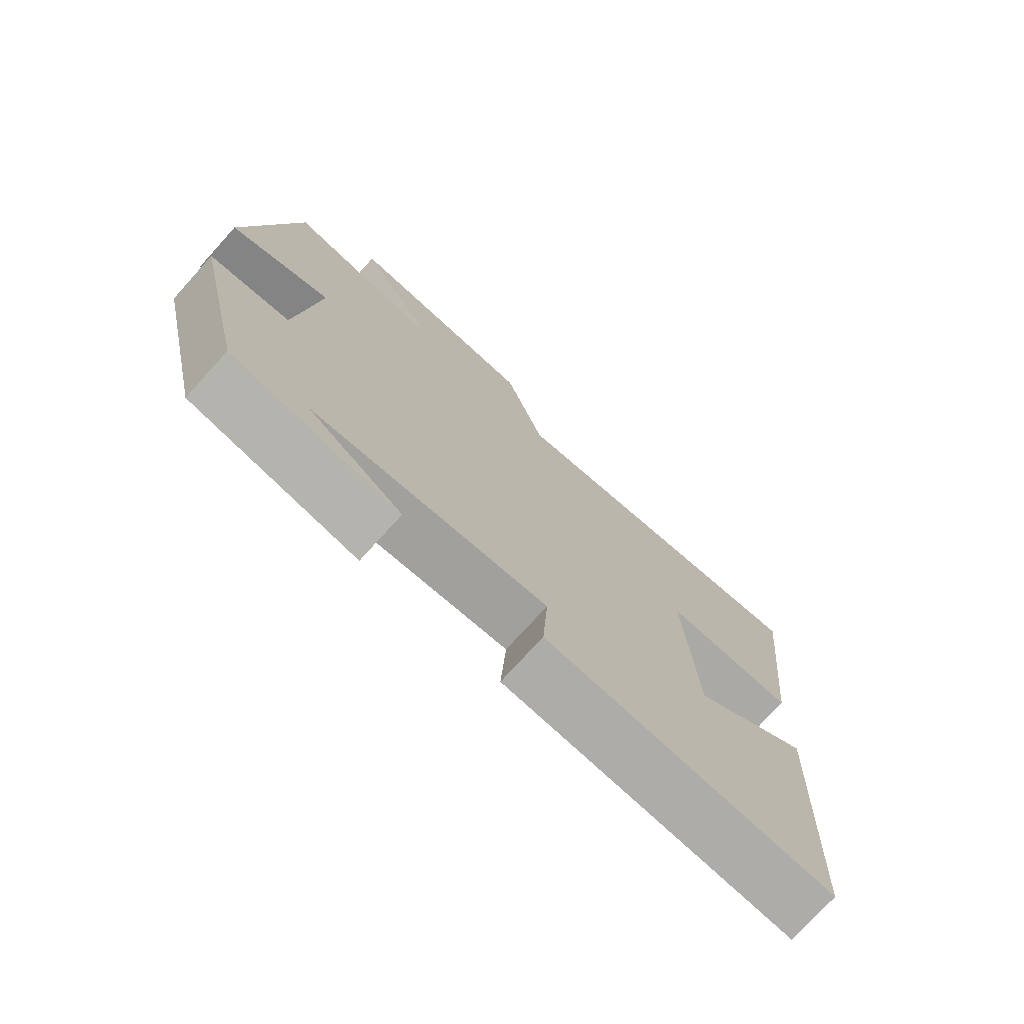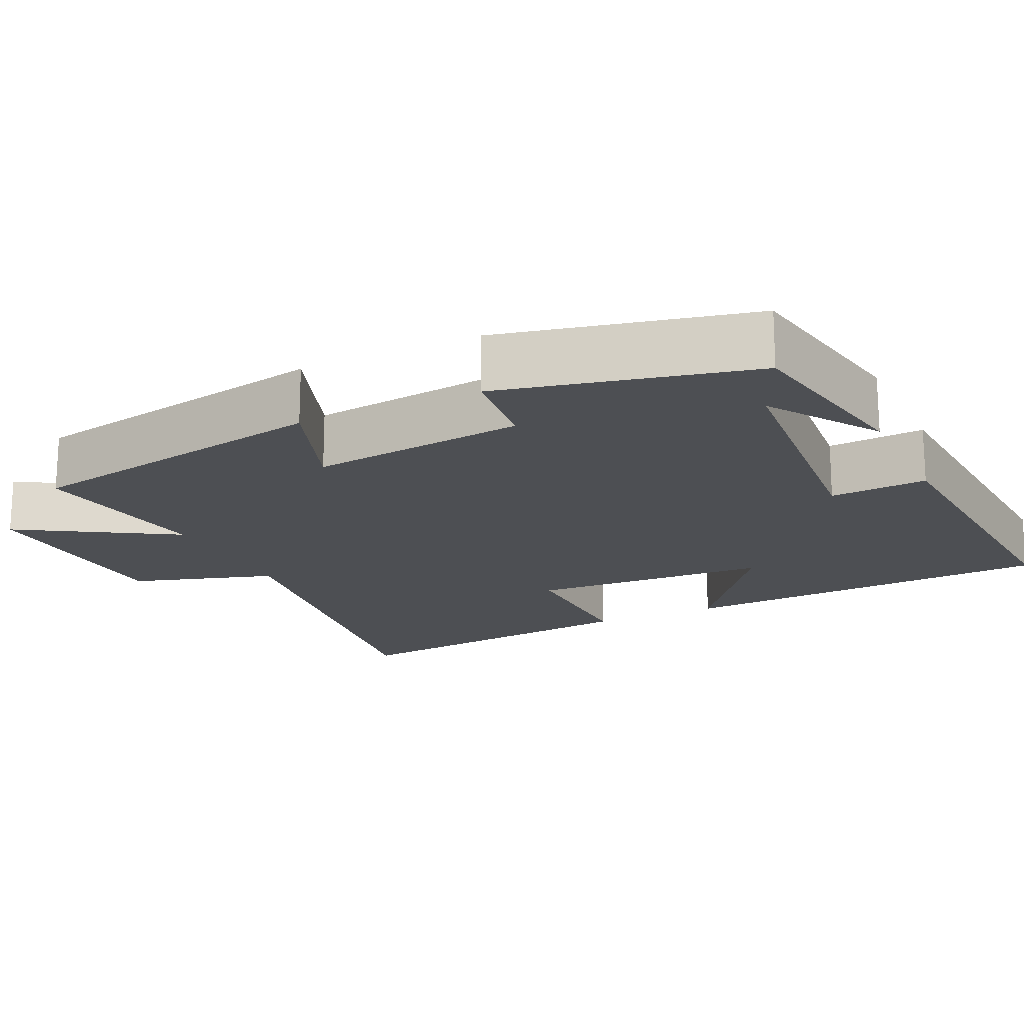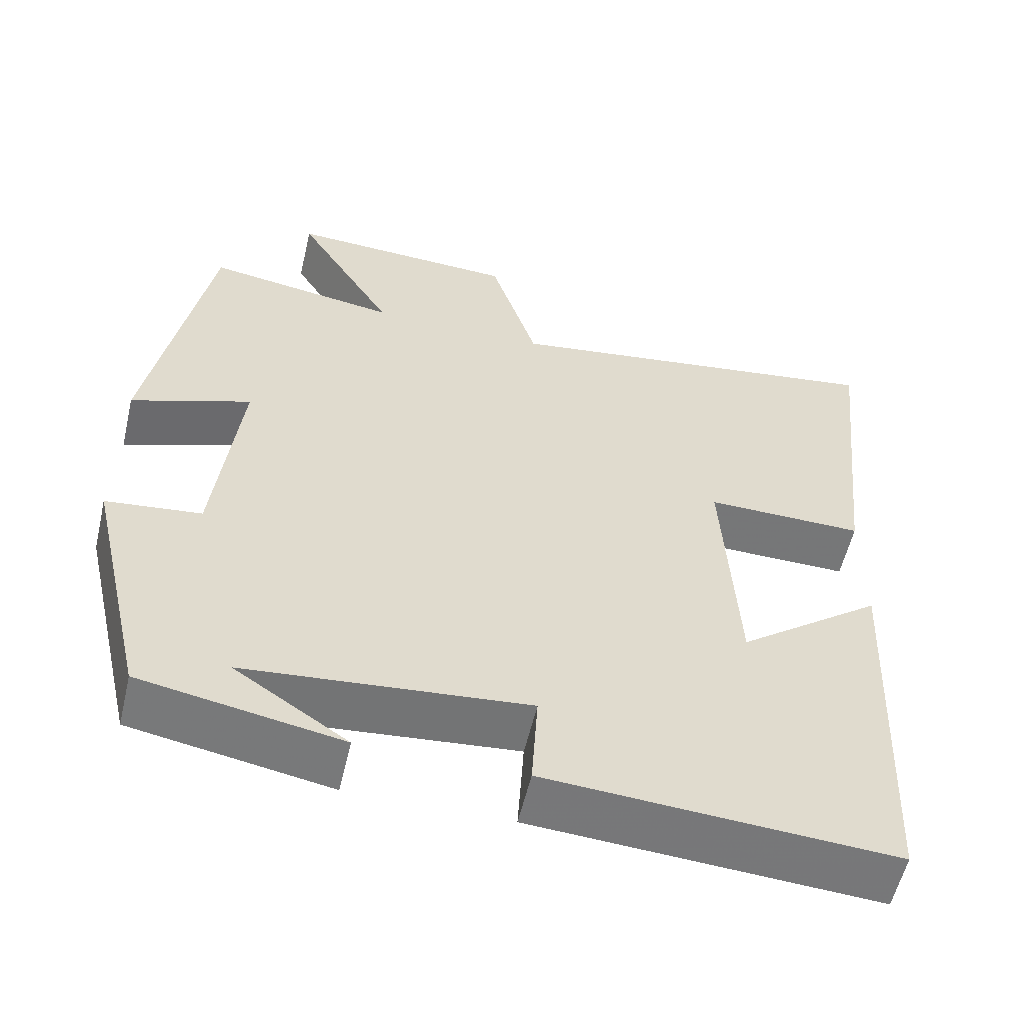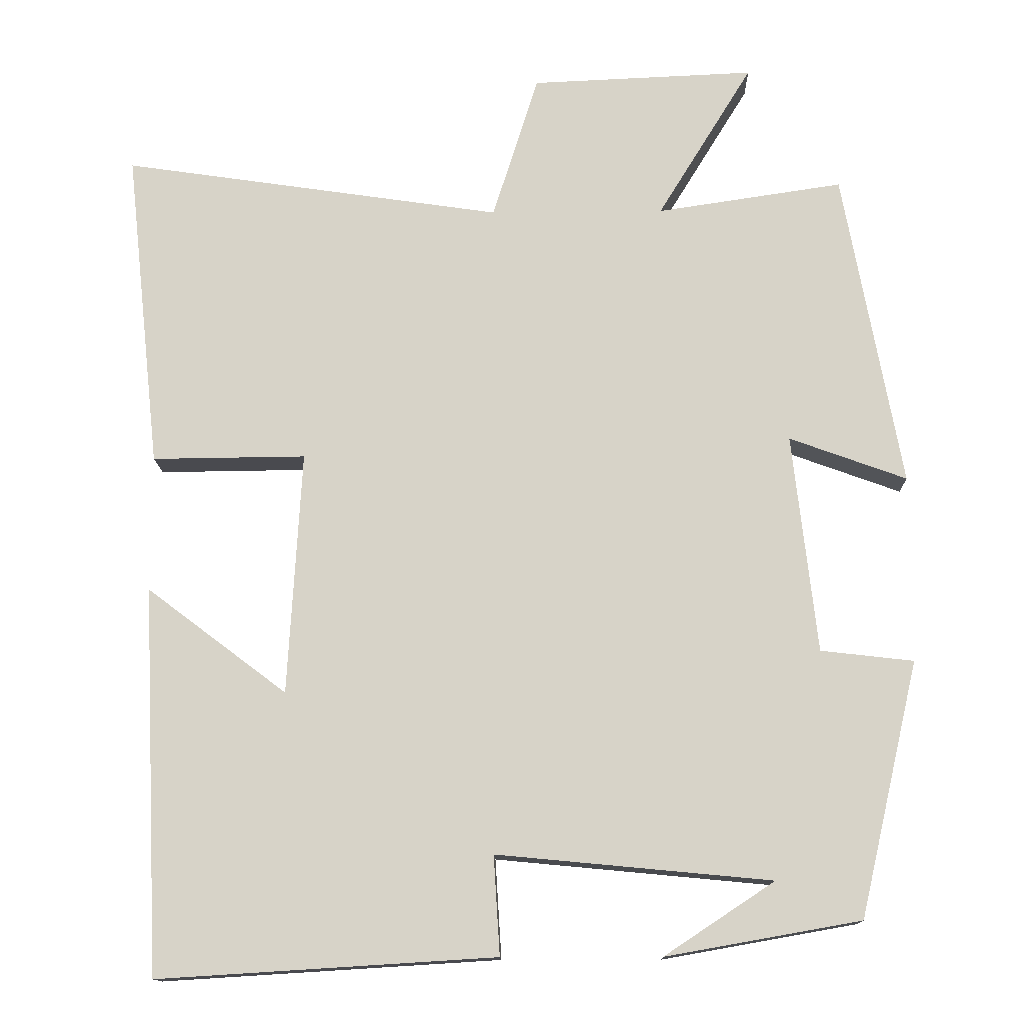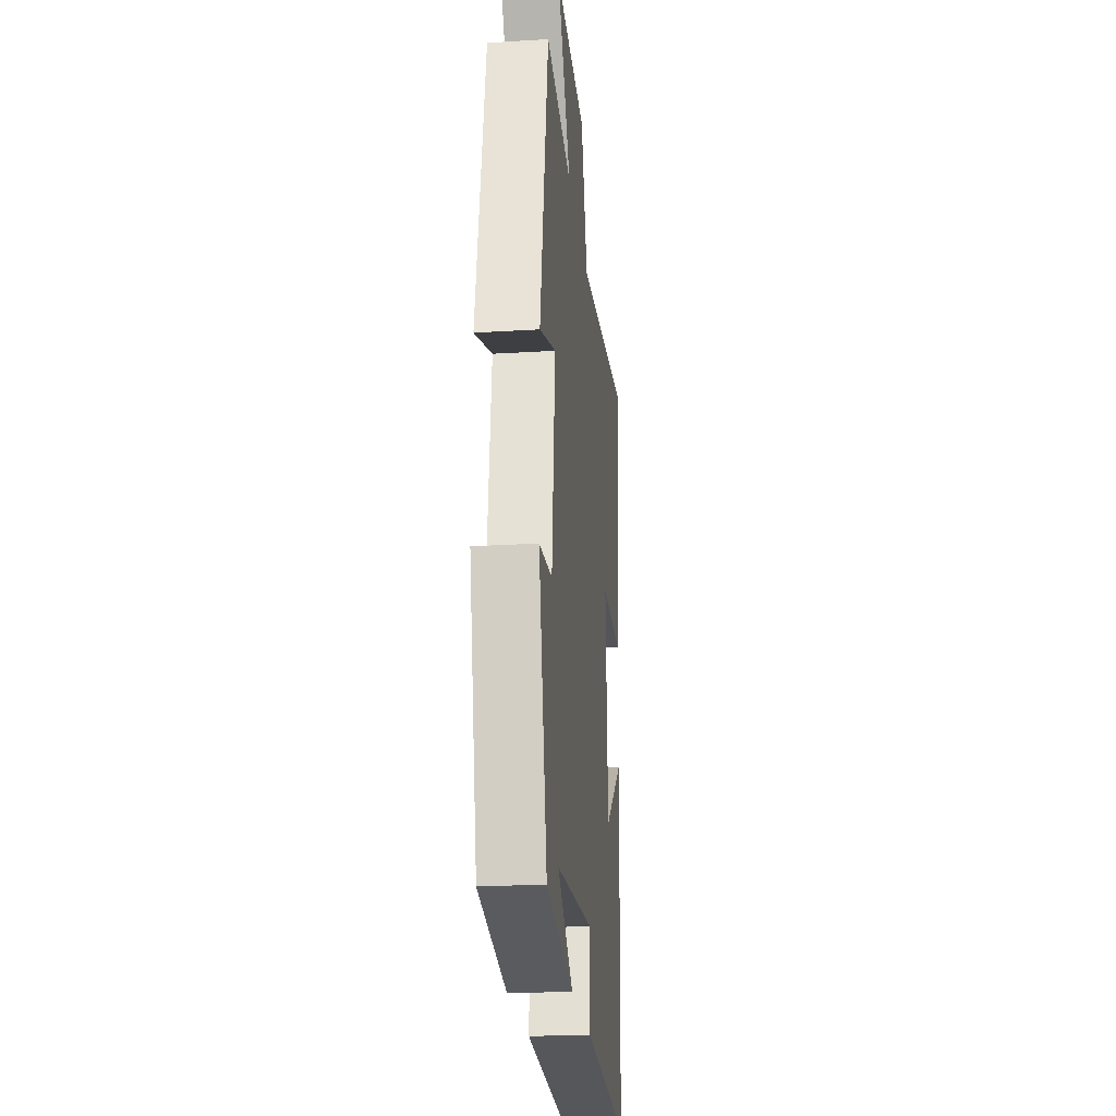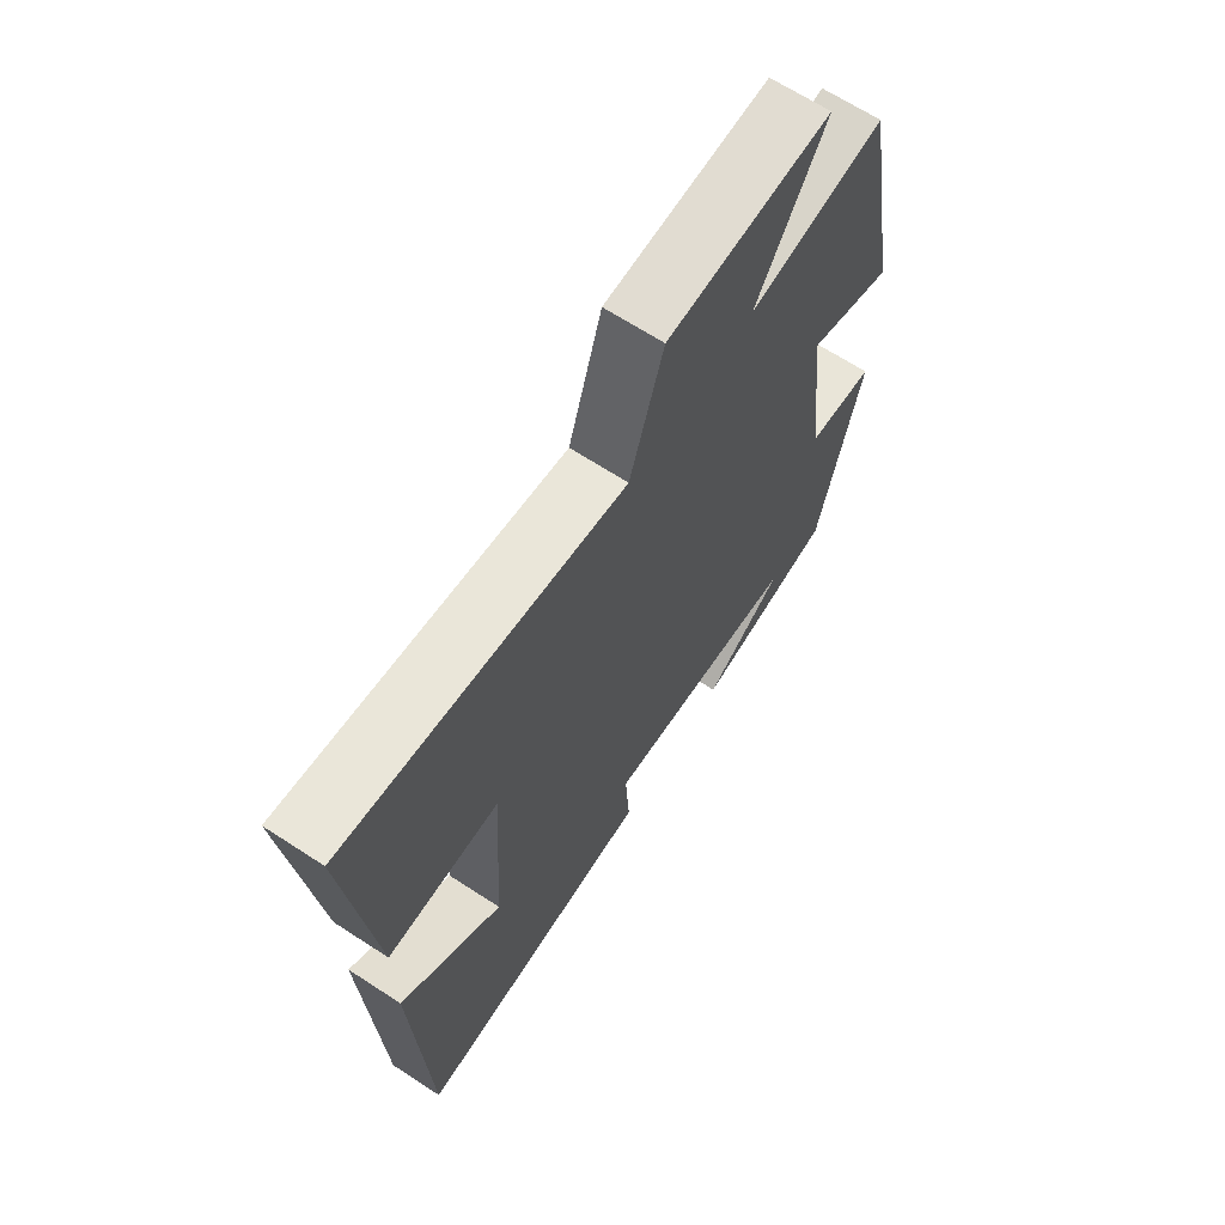
<metadata>
{"format":"obj","ext":"obj","renderer":"f3d","projection":"perspective","resolution":1024,"background":"white","views":[{"elev":-75.0,"azim":137.8,"up":"+Z"},{"elev":-17.9,"azim":115.6,"up":"+Y"},{"elev":-56.9,"azim":166.8,"up":"+Z"},{"elev":-13.7,"azim":1.5,"up":"+Z"},{"elev":-23.4,"azim":95.9,"up":"+Z"},{"elev":66.7,"azim":-56.8,"up":"+Z"}]}
</metadata>
<code>
v -0.477 0.07 -0.527
v -0.5 0.07 -0.023
v -0.317 0.07 -0.161
v -0.299 0.07 0.157
v -0.5 0.07 0.155
v -0.545 0.07 0.574
v -0.047 0.07 0.5
v 0.013 0.07 0.69
v 0.305 0.07 0.702
v 0.181 0.07 0.5
v 0.424 0.07 0.536
v 0.5 0.07 0.121
v 0.347 0.07 0.177
v 0.379 0.07 -0.109
v 0.5 0.07 -0.123
v 0.423 0.07 -0.455
v 0.169 0.07 -0.5
v 0.313 0.07 -0.405
v -0.045 0.07 -0.371
v -0.037 0.07 -0.5
v -0.477 0 -0.527
v -0.5 0 -0.023
v -0.317 0 -0.161
v -0.299 0 0.157
v -0.5 0 0.155
v -0.545 0 0.574
v -0.047 0 0.5
v 0.013 0 0.69
v 0.305 0 0.702
v 0.181 0 0.5
v 0.424 0 0.536
v 0.5 0 0.121
v 0.347 0 0.177
v 0.379 0 -0.109
v 0.5 0 -0.123
v 0.423 0 -0.455
v 0.169 0 -0.5
v 0.313 0 -0.405
v -0.045 0 -0.371
v -0.037 0 -0.5
f 1 2 3
f 20 1 3
f 19 20 3
f 18 19 3 4
f 16 17 18
f 14 15 16 18
f 13 14 18 4
f 10 11 12 13
f 10 13 4 5
f 7 8 9 10
f 7 10 5
f 5 6 7
f 23 22 21
f 23 21 40
f 23 40 39
f 24 23 39 38
f 38 37 36
f 38 36 35 34
f 24 38 34 33
f 33 32 31 30
f 25 24 33 30
f 30 29 28 27
f 25 30 27
f 27 26 25
f 1 21 22 2
f 2 22 23 3
f 3 23 24 4
f 4 24 25 5
f 5 25 26 6
f 6 26 27 7
f 7 27 28 8
f 8 28 29 9
f 9 29 30 10
f 10 30 31 11
f 11 31 32 12
f 12 32 33 13
f 13 33 34 14
f 14 34 35 15
f 15 35 36 16
f 16 36 37 17
f 17 37 38 18
f 18 38 39 19
f 19 39 40 20
f 20 40 21 1

</code>
